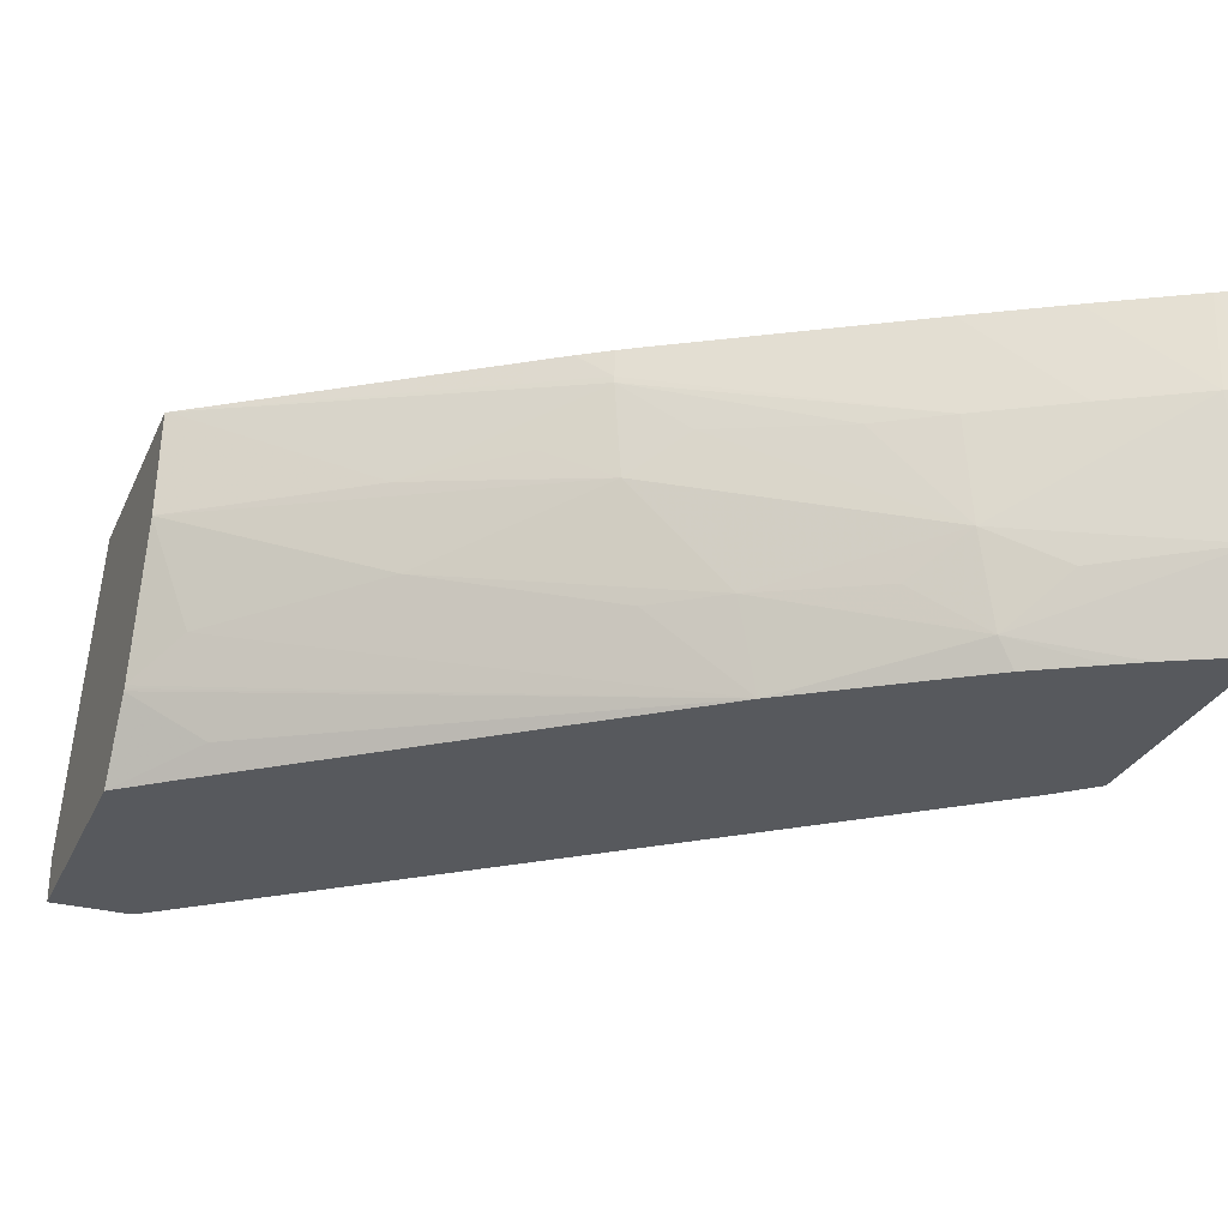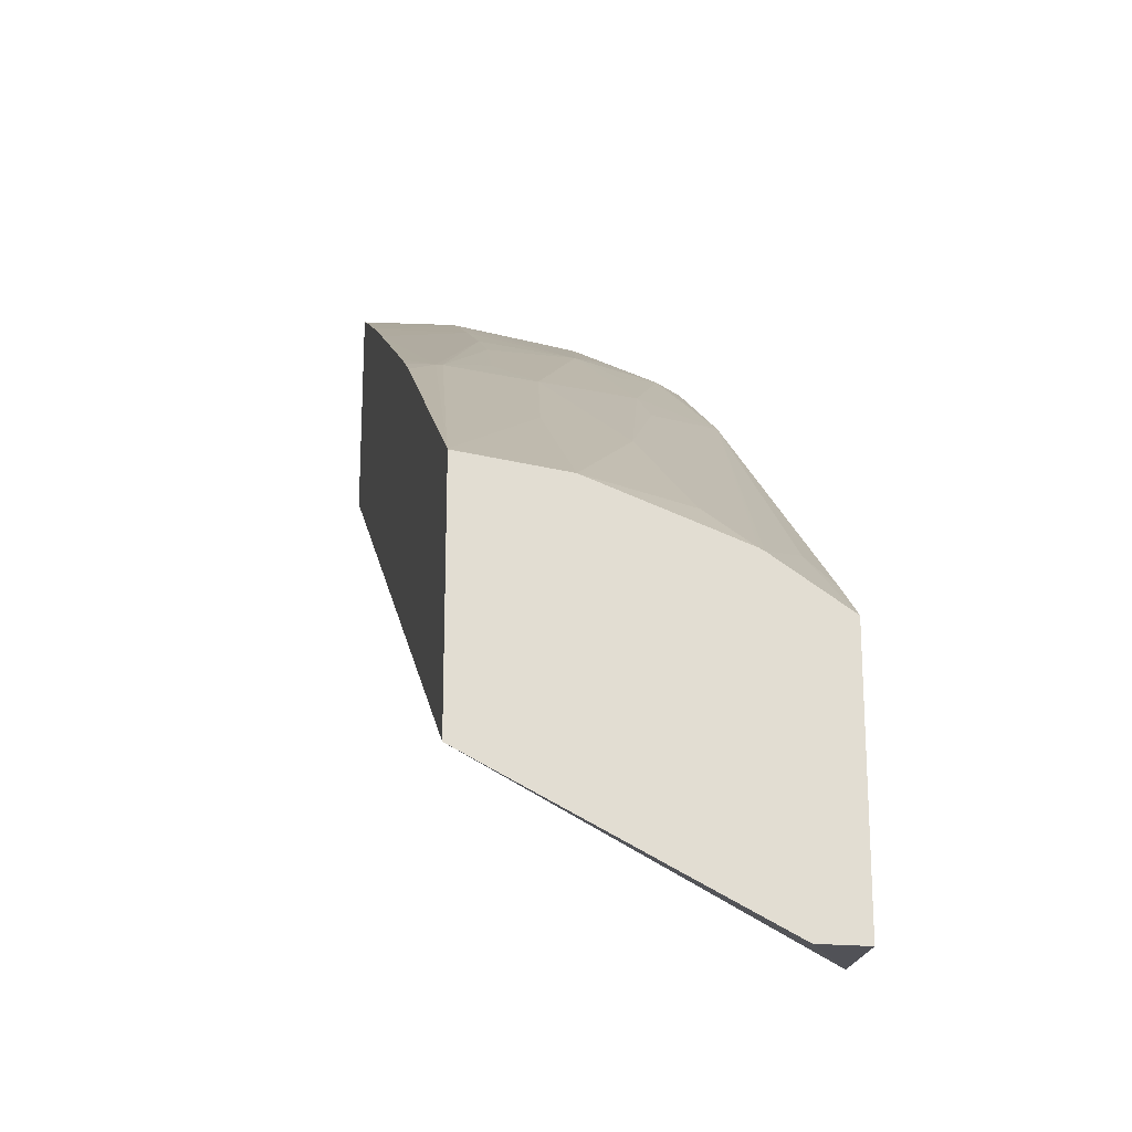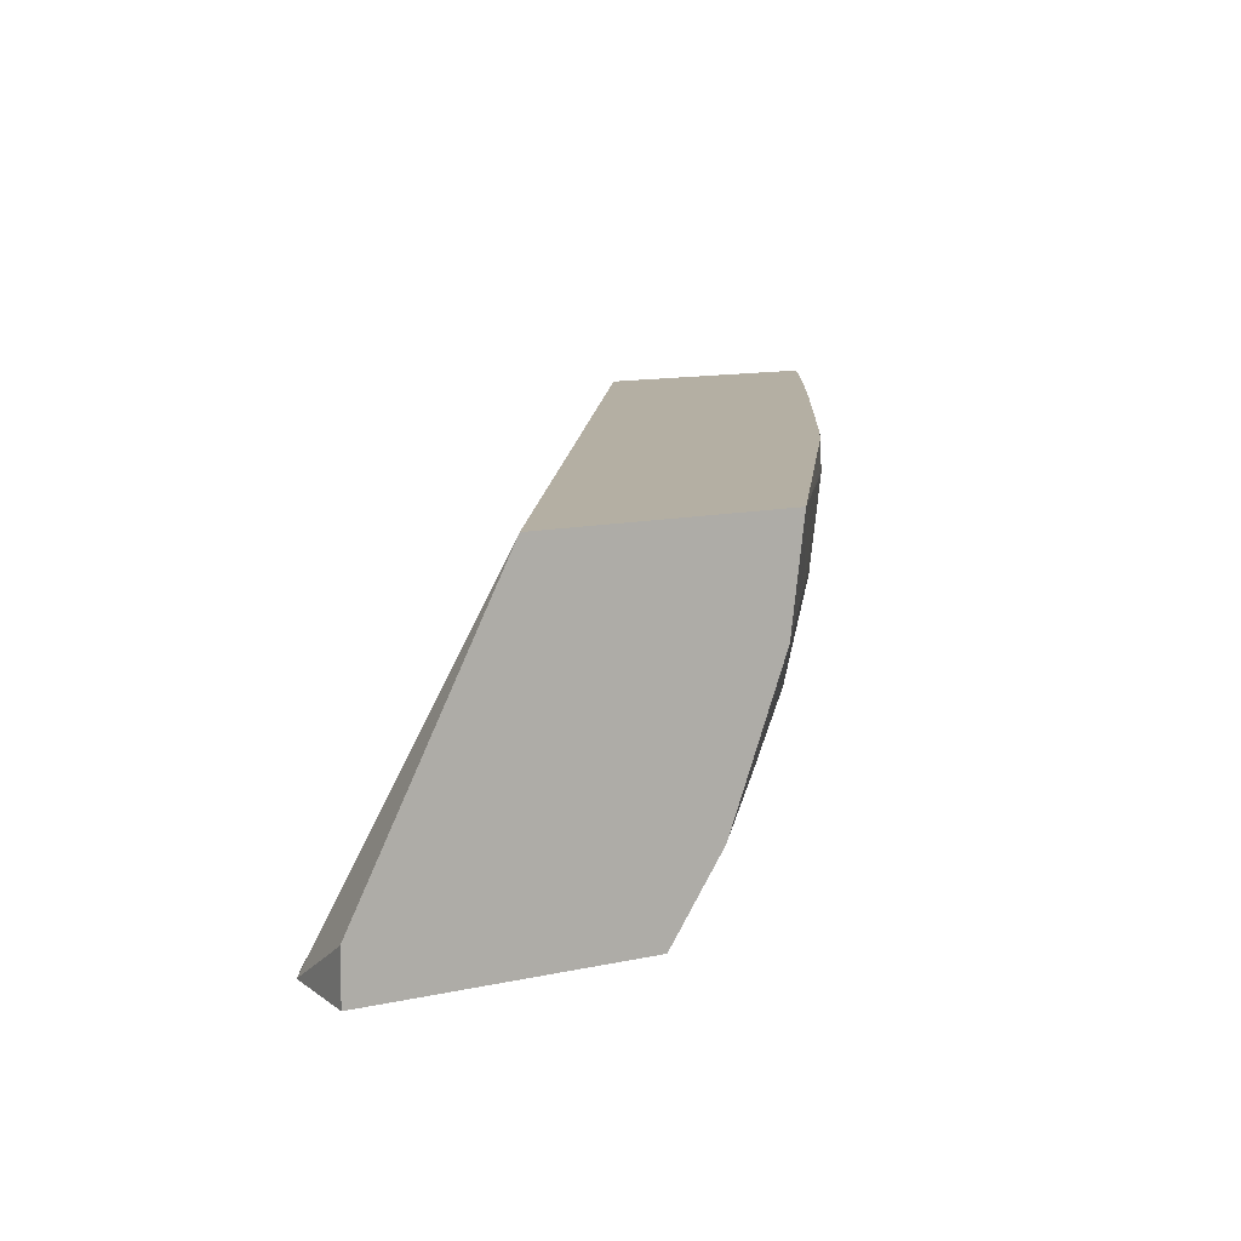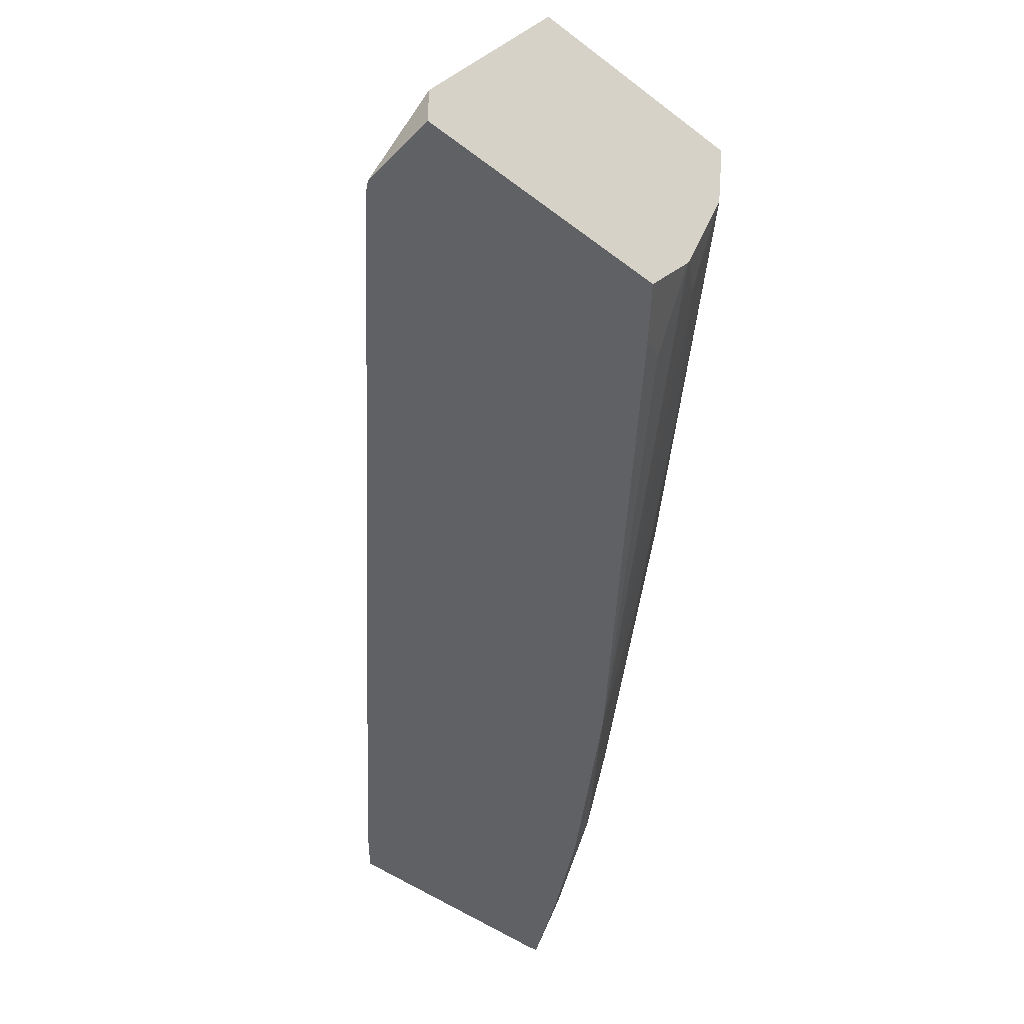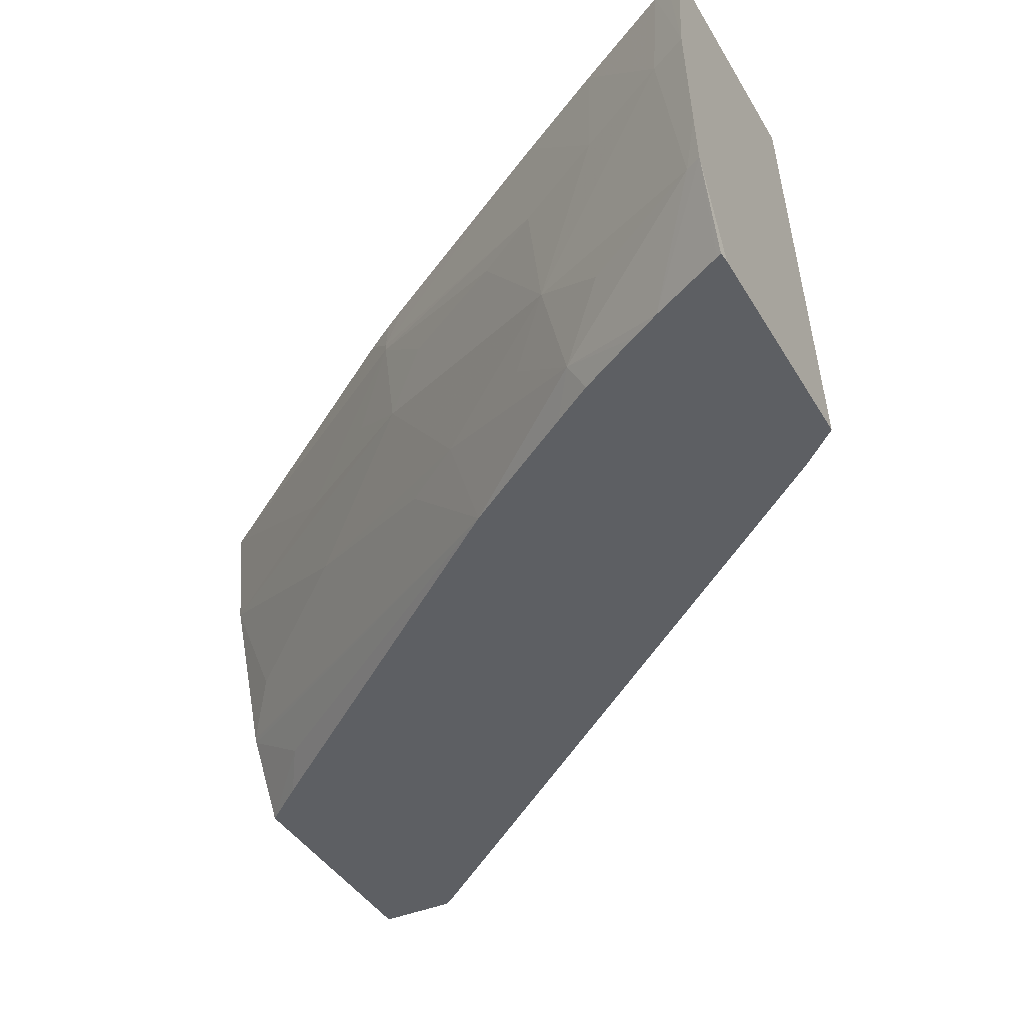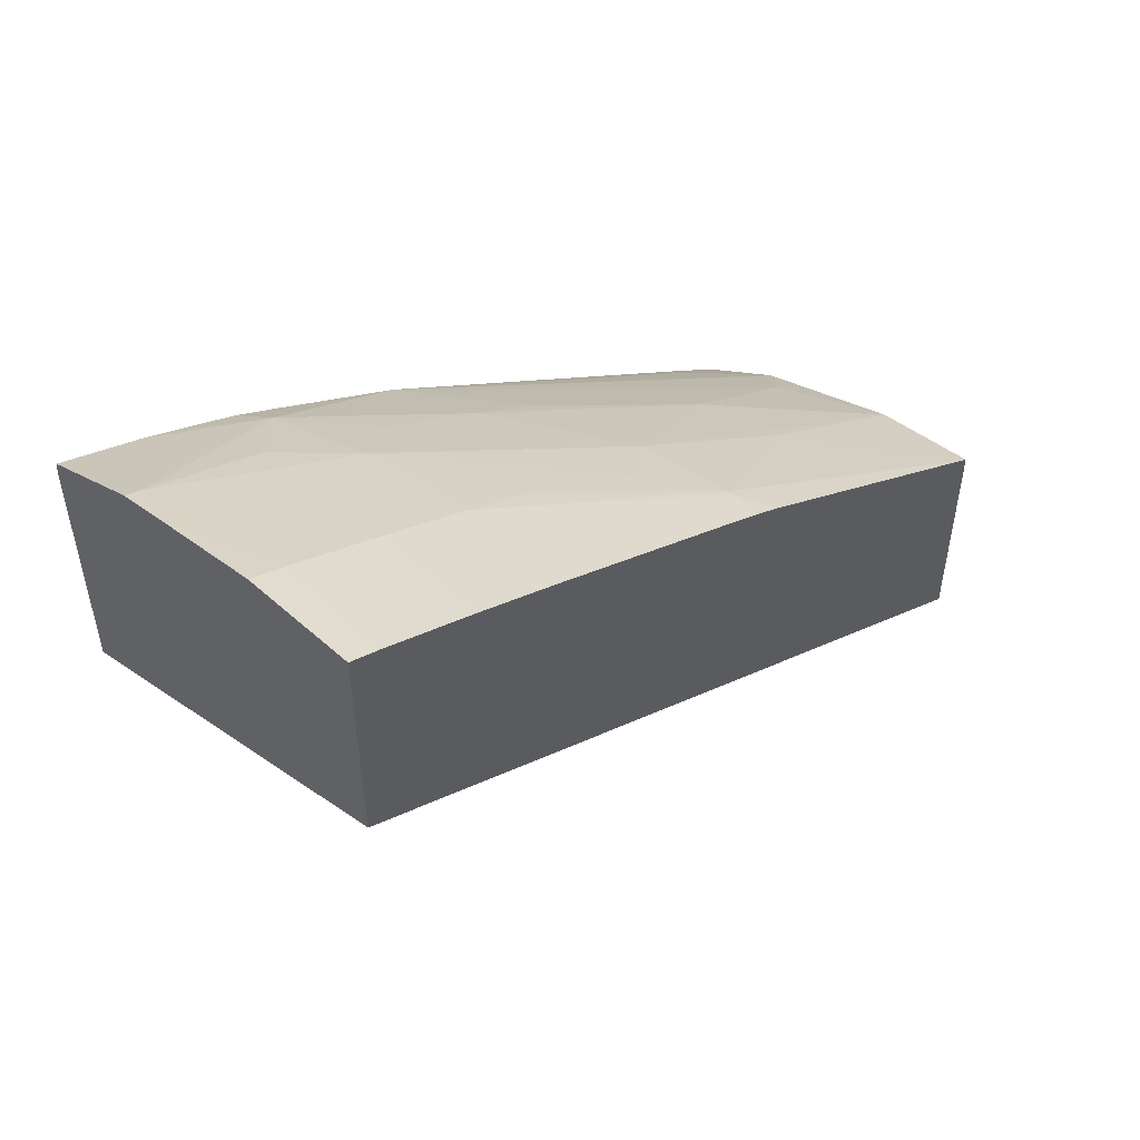
<metadata>
{"format":"obj","ext":"obj","renderer":"f3d","projection":"perspective","resolution":1024,"background":"white","views":[{"elev":-29.5,"azim":-21.2,"up":"+Y"},{"elev":-21.4,"azim":-99.7,"up":"+Z"},{"elev":11.2,"azim":-119.2,"up":"+Y"},{"elev":-47.0,"azim":-131.1,"up":"+Y"},{"elev":-39.9,"azim":27.7,"up":"+Y"},{"elev":53.5,"azim":132.6,"up":"+Z"}]}
</metadata>
<code>
v 0.04248 0.1937 0.06953
v 0.04248 0.1946 0.06949
v 0.04235 0.1946 0.06942
v 0.04222 0.1946 0.06935
v 0.04218 0.1937 0.06937
v 0.04248 0.1929 0.06941
v 0.04248 0.1946 0.0676
v 0.0414 0.1946 0.06888
v 0.04235 0.1926 0.06928
v 0.0414 0.1937 0.06892
v 0.04071 0.1929 0.06839
v 0.04248 0.1926 0.06935
v 0.04248 0.1918 0.06693
v 0.04216 0.1918 0.06664
v 0.0364 0.1918 0.06203
v 0.03564 0.1946 0.06316
v 0.04064 0.1946 0.06843
v 0.04181 0.1918 0.06871
v 0.04131 0.1925 0.06867
v 0.04087 0.1921 0.06829
v 0.04062 0.1937 0.06845
v 0.04004 0.1937 0.06808
v 0.03902 0.1938 0.06744
v 0.03858 0.1935 0.06711
v 0.03934 0.1926 0.06739
v 0.04029 0.1925 0.06802
v 0.04243 0.1918 0.06903
v 0.04247 0.1918 0.06905
v 0.04248 0.1918 0.06896
v 0.03631 0.1918 0.06197
v 0.03564 0.1922 0.06197
v 0.03564 0.1946 0.06516
v 0.03877 0.1946 0.06731
v 0.03851 0.1943 0.06716
v 0.04155 0.1918 0.06857
v 0.03954 0.1918 0.06726
v 0.03955 0.1918 0.06727
v 0.04064 0.1918 0.06801
v 0.041 0.1918 0.06825
v 0.03851 0.1943 0.06716
v 0.03805 0.1938 0.06678
v 0.03717 0.1937 0.06614
v 0.03564 0.1937 0.06505
v 0.03728 0.193 0.06606
v 0.03876 0.1926 0.06698
v 0.03564 0.1918 0.06197
v 0.03566 0.1946 0.06517
v 0.03852 0.1946 0.06716
v 0.03827 0.1946 0.06699
v 0.03598 0.1928 0.065
v 0.03564 0.1925 0.06461
v 0.03564 0.1925 0.0646
v 0.03564 0.1925 0.06459
v 0.03625 0.1921 0.06482
v 0.03605 0.1918 0.06452
v 0.03564 0.1918 0.06417
f 1 2 3
f 1 3 4
f 1 4 5
f 1 5 6
f 1 6 12
f 1 12 29
f 1 29 13
f 1 13 7
f 1 7 2
f 2 7 16
f 2 16 32
f 2 32 47
f 2 47 49
f 2 49 48
f 2 48 33
f 2 33 17
f 2 17 8
f 2 8 4
f 2 4 3
f 4 8 5
f 5 9 6
f 5 8 10
f 5 10 11
f 5 11 9
f 6 9 12
f 7 13 14
f 7 14 15
f 7 15 16
f 8 17 10
f 9 18 12
f 9 11 19
f 9 19 20
f 9 20 18
f 10 17 21
f 10 21 11
f 11 21 22
f 11 22 23
f 11 23 24
f 11 24 25
f 11 25 26
f 11 26 20
f 11 20 19
f 12 18 27
f 12 27 28
f 12 28 29
f 13 29 28
f 13 28 27
f 13 27 18
f 13 18 35
f 13 35 39
f 13 39 38
f 13 38 37
f 13 37 36
f 13 36 55
f 13 55 56
f 13 56 46
f 13 46 30
f 13 30 15
f 13 15 14
f 15 30 16
f 16 30 31
f 16 31 46
f 16 46 56
f 16 56 53
f 16 53 52
f 16 52 51
f 16 51 43
f 16 43 32
f 17 33 34
f 17 34 21
f 18 20 35
f 20 26 25
f 20 25 36
f 20 36 37
f 20 37 38
f 20 38 39
f 20 39 35
f 21 34 40
f 21 40 22
f 22 40 23
f 23 40 24
f 24 40 41
f 24 41 42
f 24 42 43
f 24 43 44
f 24 44 25
f 25 44 45
f 25 45 36
f 30 46 31
f 32 43 47
f 33 48 34
f 34 48 49
f 34 49 47
f 34 47 40
f 36 45 44
f 36 44 50
f 36 50 51
f 36 51 52
f 36 52 53
f 36 53 54
f 36 54 55
f 40 42 41
f 40 47 42
f 42 47 43
f 43 51 50
f 43 50 44
f 53 56 54
f 54 56 55

</code>
